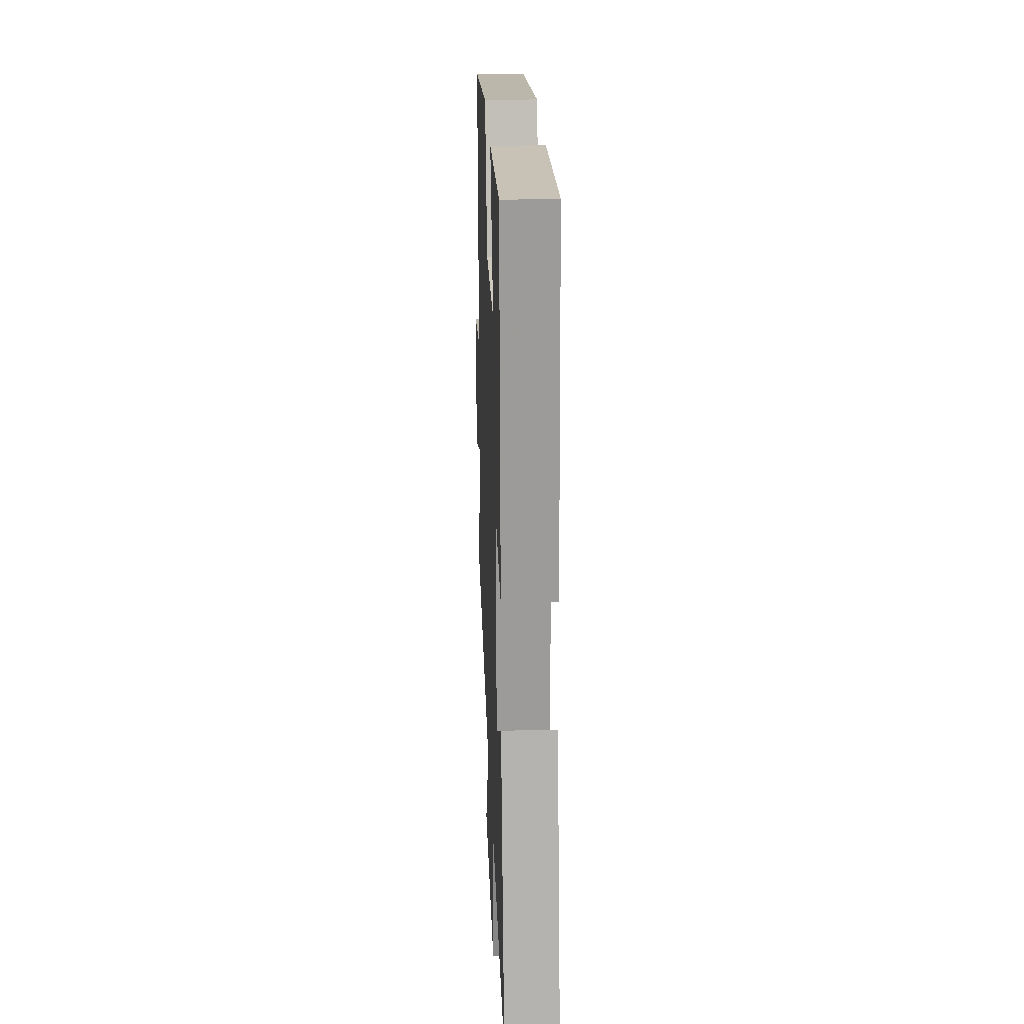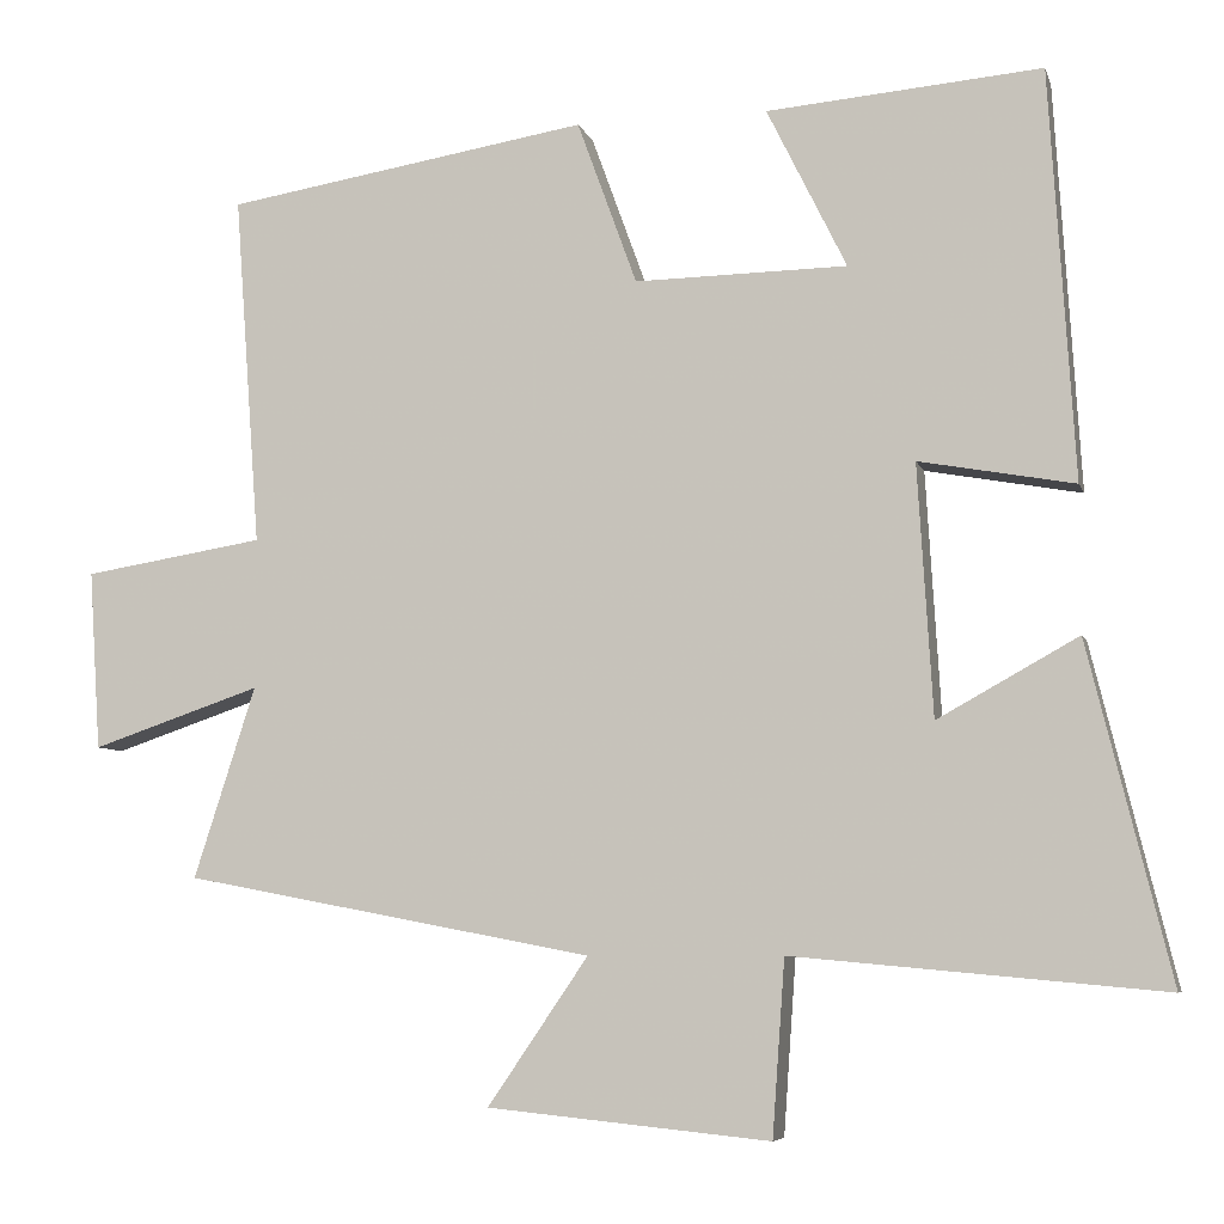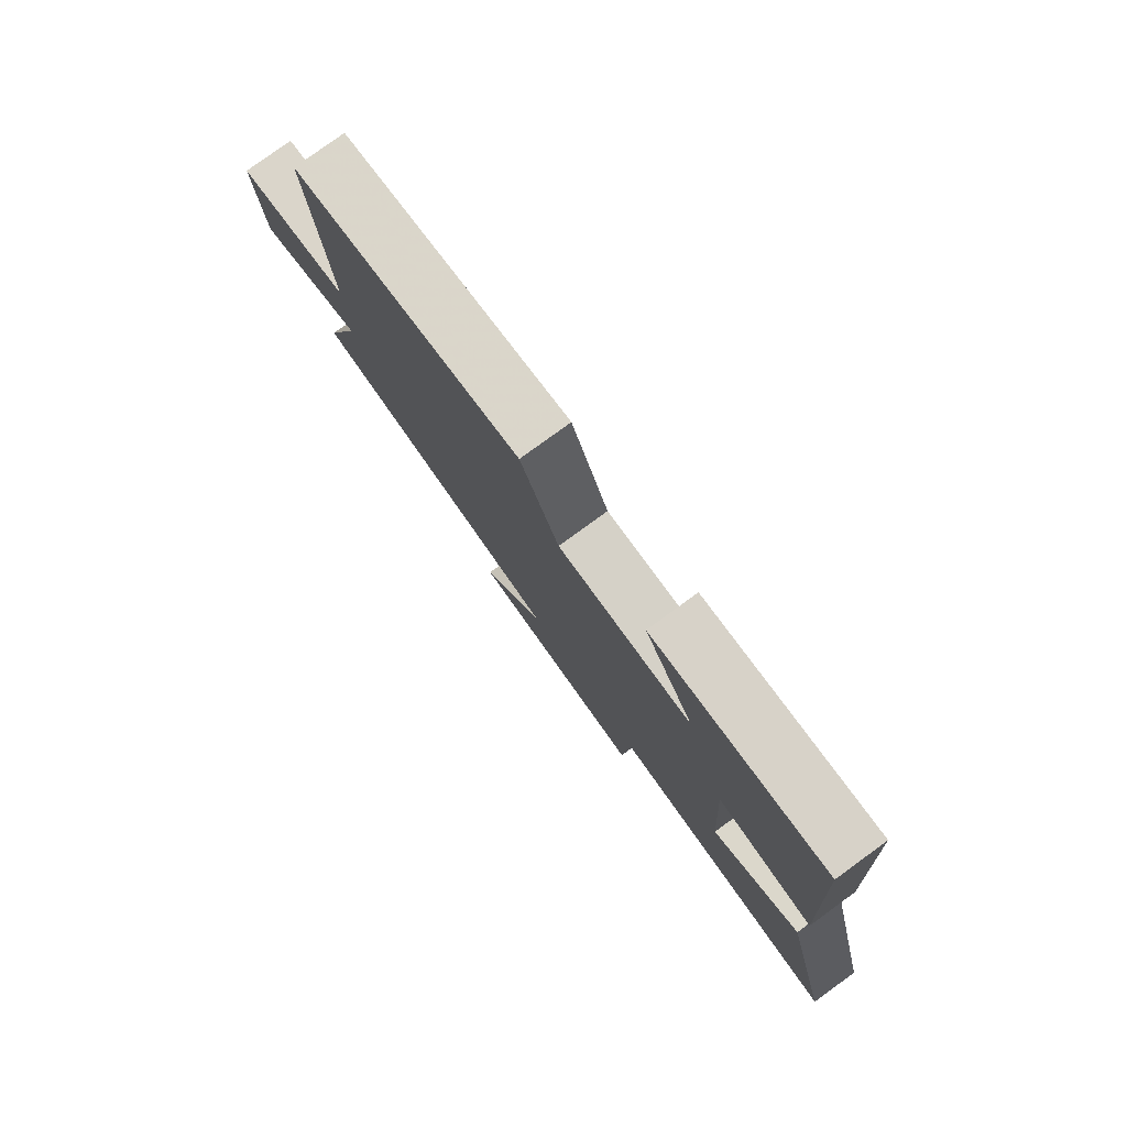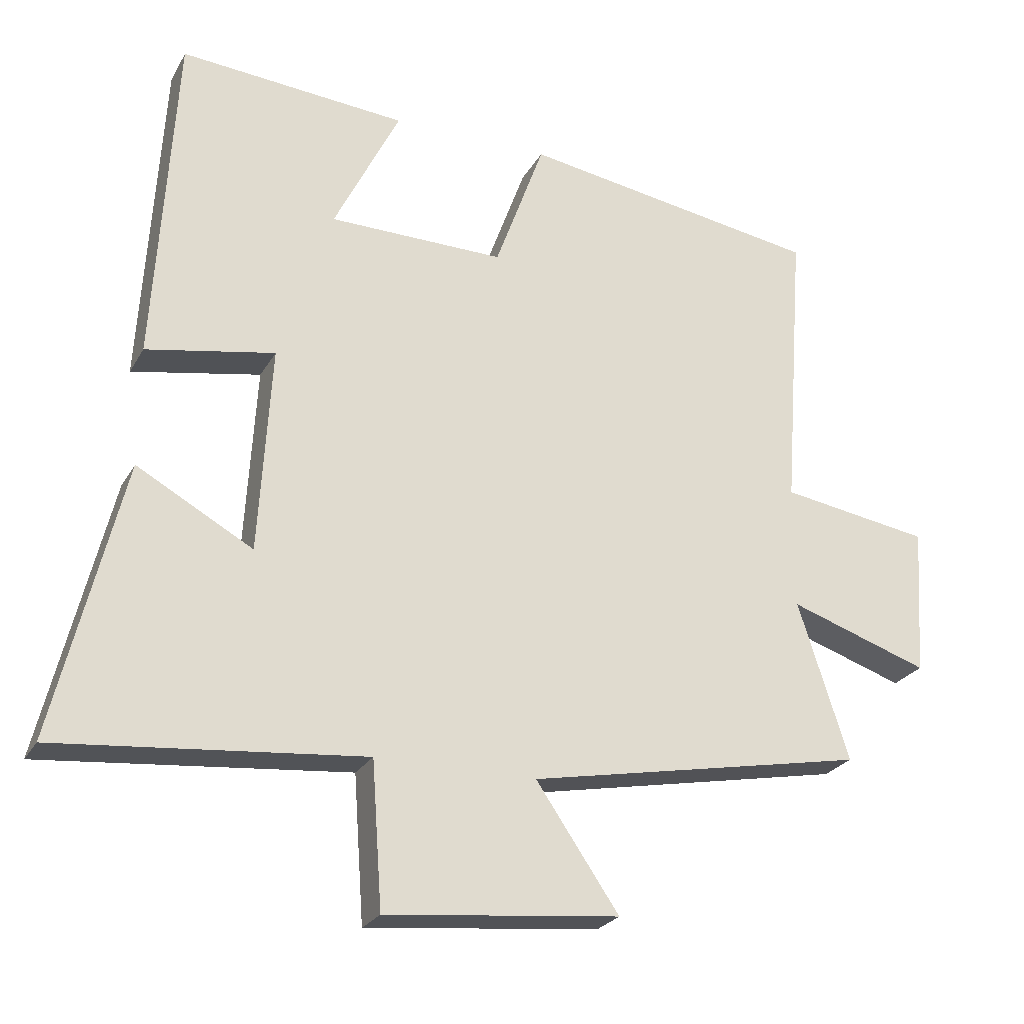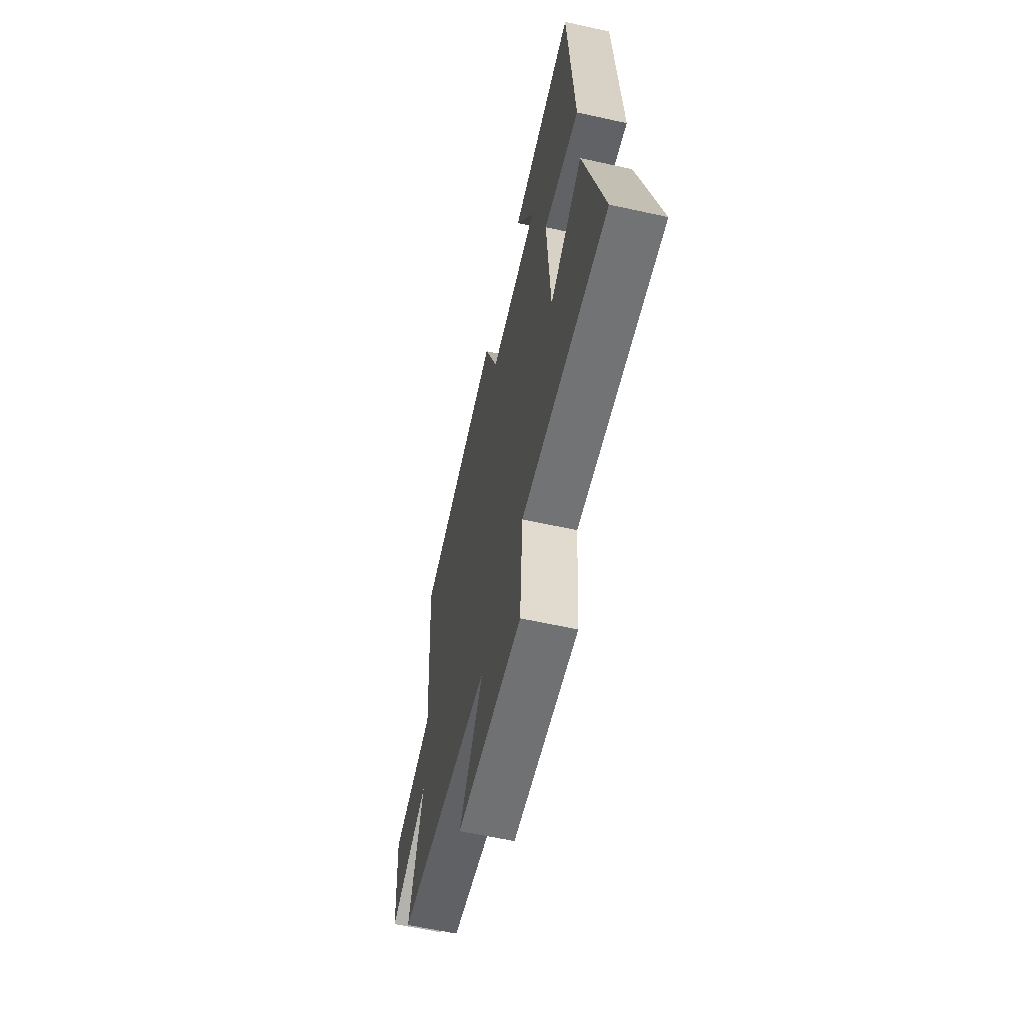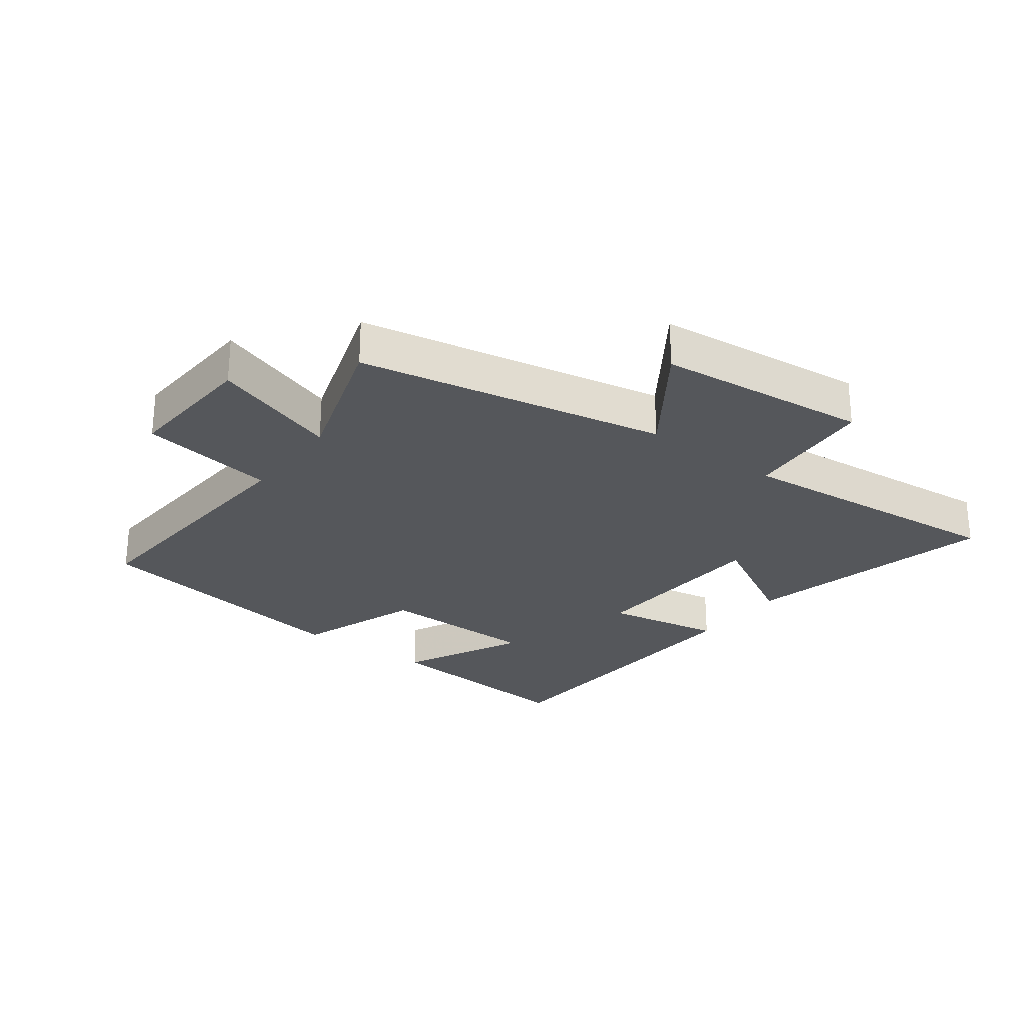
<metadata>
{"format":"obj","ext":"obj","renderer":"f3d","projection":"perspective","resolution":1024,"background":"white","views":[{"elev":23.8,"azim":-92.2,"up":"+Z"},{"elev":-6.7,"azim":-165.8,"up":"+Z"},{"elev":79.6,"azim":-126.0,"up":"+Z"},{"elev":-24.7,"azim":-23.1,"up":"+Z"},{"elev":-61.0,"azim":-102.7,"up":"+Z"},{"elev":-26.8,"azim":143.4,"up":"+Y"}]}
</metadata>
<code>
v -0.599 0.07 -0.541
v -0.5 0.07 -0.138
v -0.331 0.07 -0.232
v -0.313 0.07 0.07
v -0.5 0.07 0.036
v -0.47 0.07 0.528
v -0.139 0.07 0.5
v -0.235 0.07 0.306
v 0.021 0.07 0.302
v 0.093 0.07 0.5
v 0.531 0.07 0.429
v 0.5 0.07 0.006
v 0.718 0.07 -0.029
v 0.704 0.07 -0.245
v 0.5 0.07 -0.176
v 0.574 0.07 -0.406
v 0.08 0.07 -0.5
v 0.201 0.07 -0.677
v -0.139 0.07 -0.711
v -0.154 0.07 -0.5
v -0.599 0 -0.541
v -0.5 0 -0.138
v -0.331 0 -0.232
v -0.313 0 0.07
v -0.5 0 0.036
v -0.47 0 0.528
v -0.139 0 0.5
v -0.235 0 0.306
v 0.021 0 0.302
v 0.093 0 0.5
v 0.531 0 0.429
v 0.5 0 0.006
v 0.718 0 -0.029
v 0.704 0 -0.245
v 0.5 0 -0.176
v 0.574 0 -0.406
v 0.08 0 -0.5
v 0.201 0 -0.677
v -0.139 0 -0.711
v -0.154 0 -0.5
f 17 18 19 20
f 15 16 17 20
f 15 20 1
f 12 13 14 15
f 12 15 1
f 9 10 11 12
f 8 9 12
f 5 6 7 8
f 4 5 8
f 3 4 8 12
f 1 2 3
f 1 3 12
f 40 39 38 37
f 40 37 36 35
f 21 40 35
f 35 34 33 32
f 21 35 32
f 32 31 30 29
f 32 29 28
f 28 27 26 25
f 28 25 24
f 32 28 24 23
f 23 22 21
f 32 23 21
f 1 21 22 2
f 2 22 23 3
f 3 23 24 4
f 4 24 25 5
f 5 25 26 6
f 6 26 27 7
f 7 27 28 8
f 8 28 29 9
f 9 29 30 10
f 10 30 31 11
f 11 31 32 12
f 12 32 33 13
f 13 33 34 14
f 14 34 35 15
f 15 35 36 16
f 16 36 37 17
f 17 37 38 18
f 18 38 39 19
f 19 39 40 20
f 20 40 21 1

</code>
